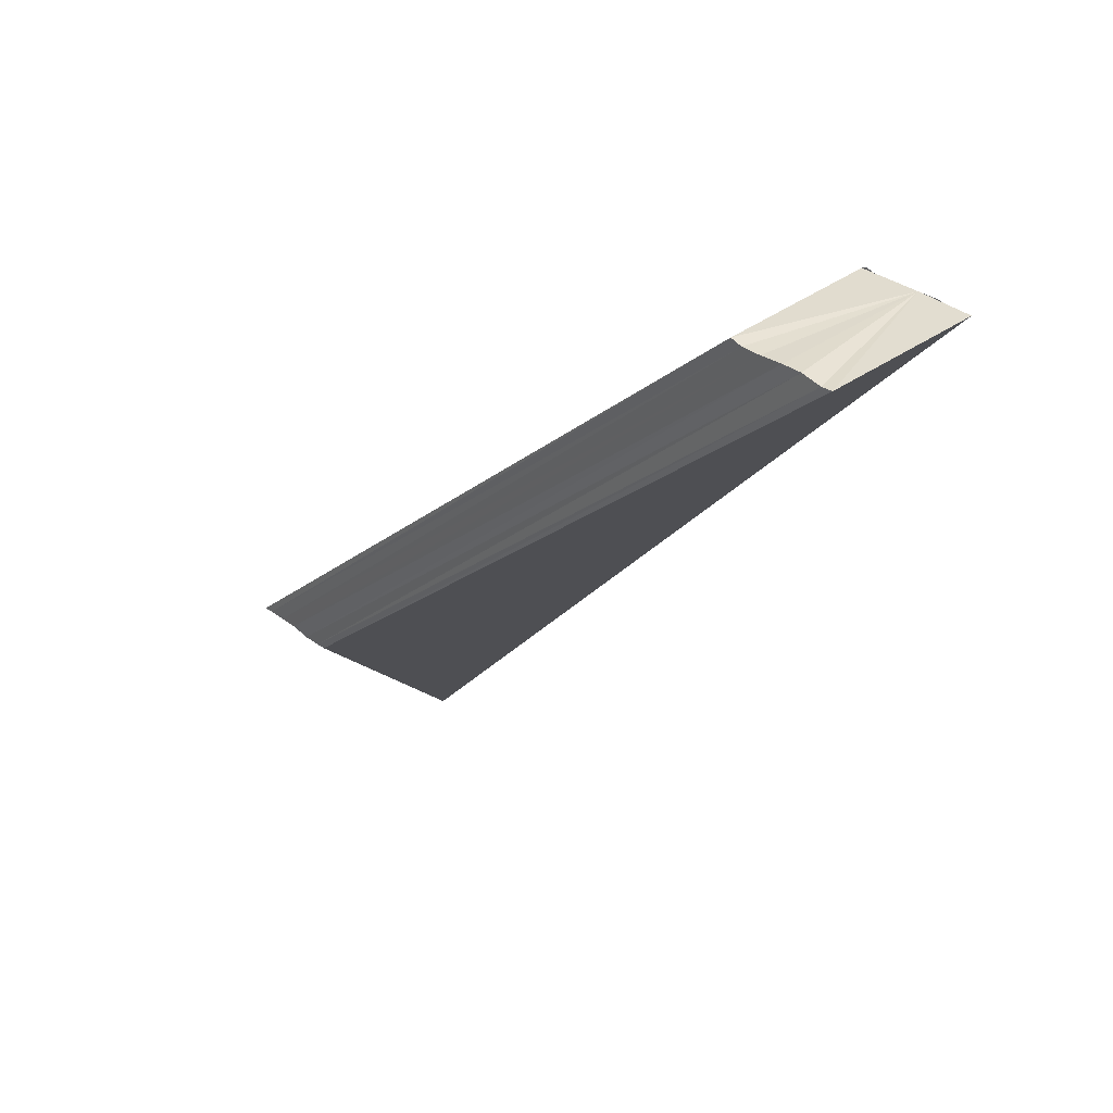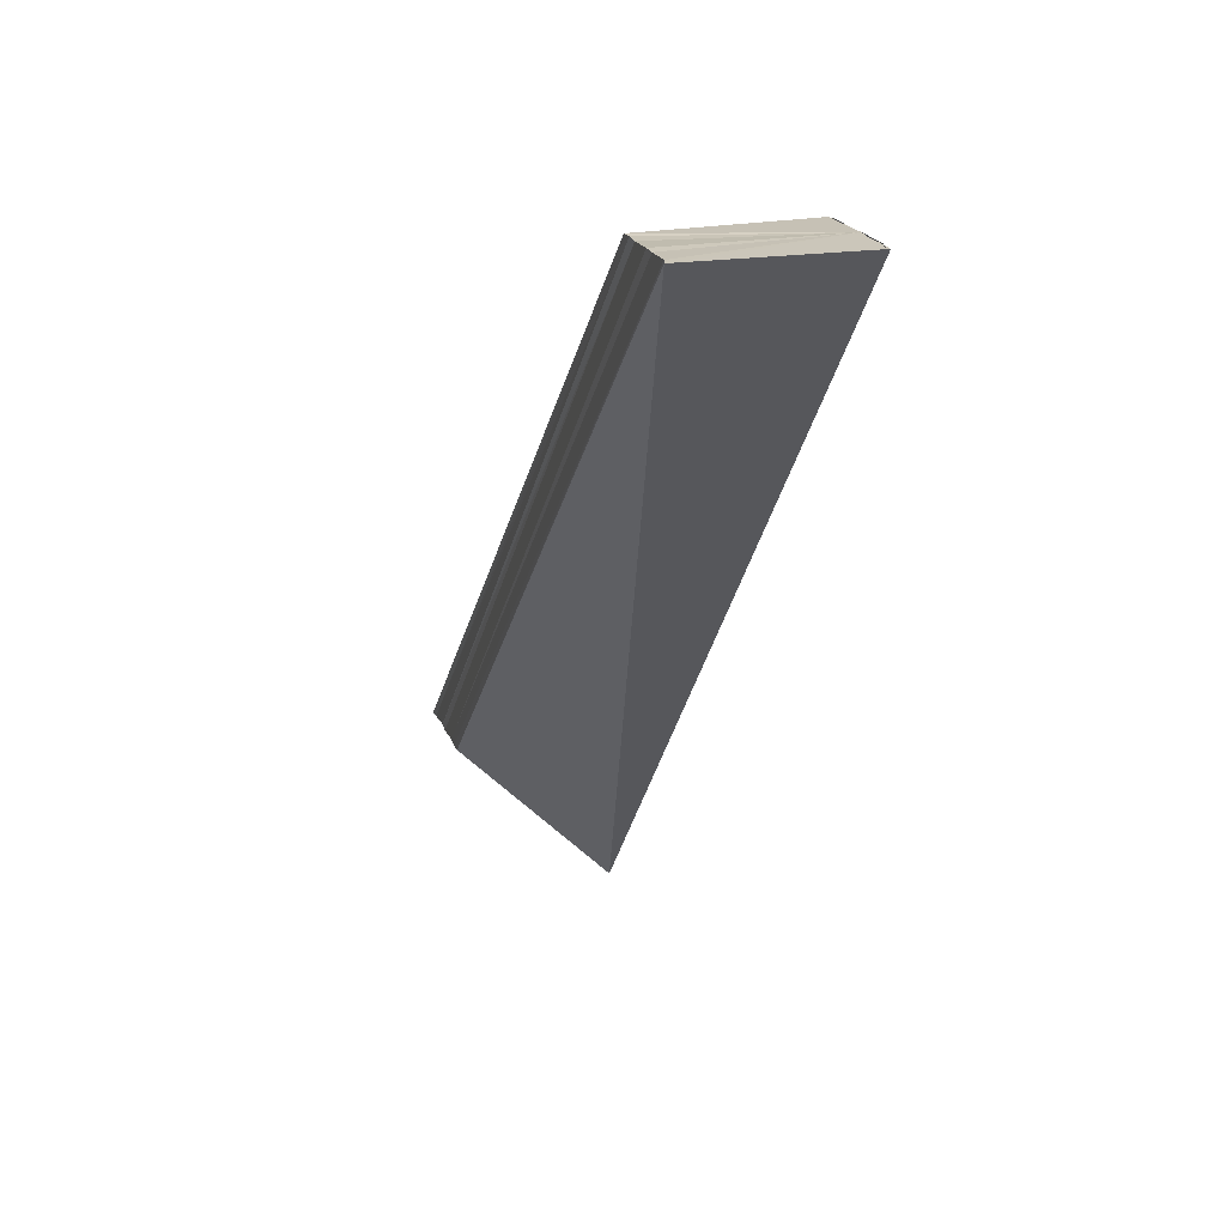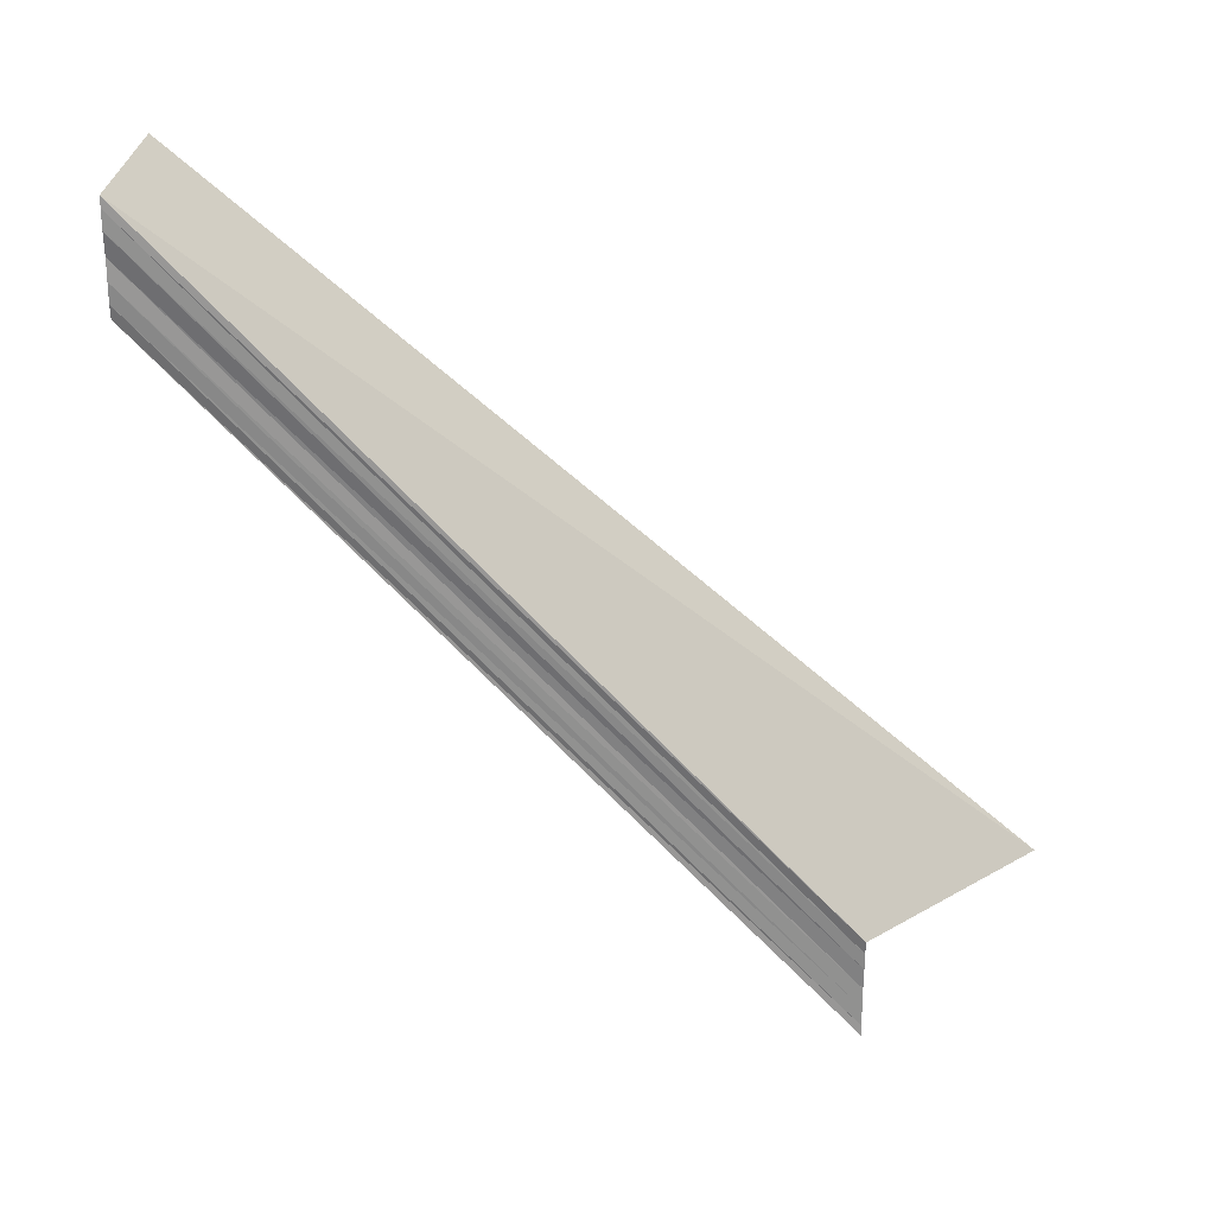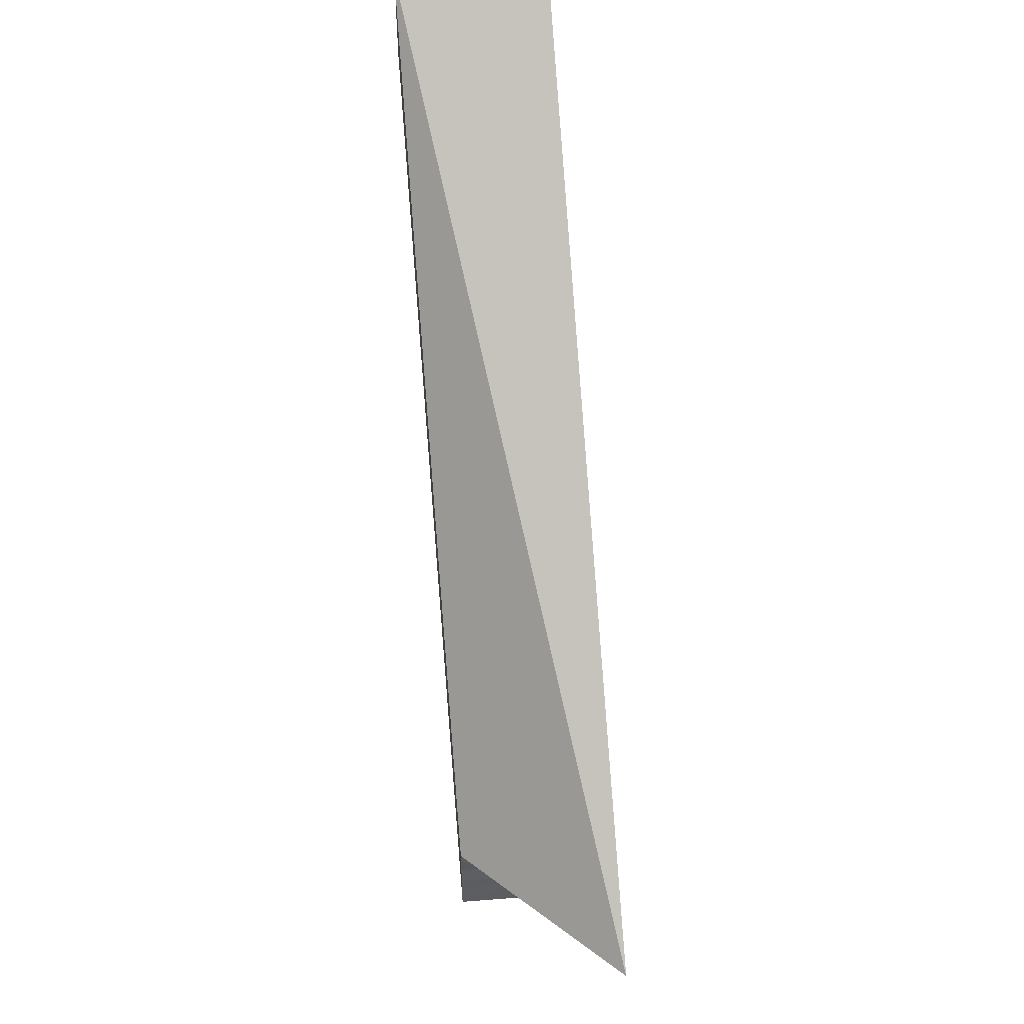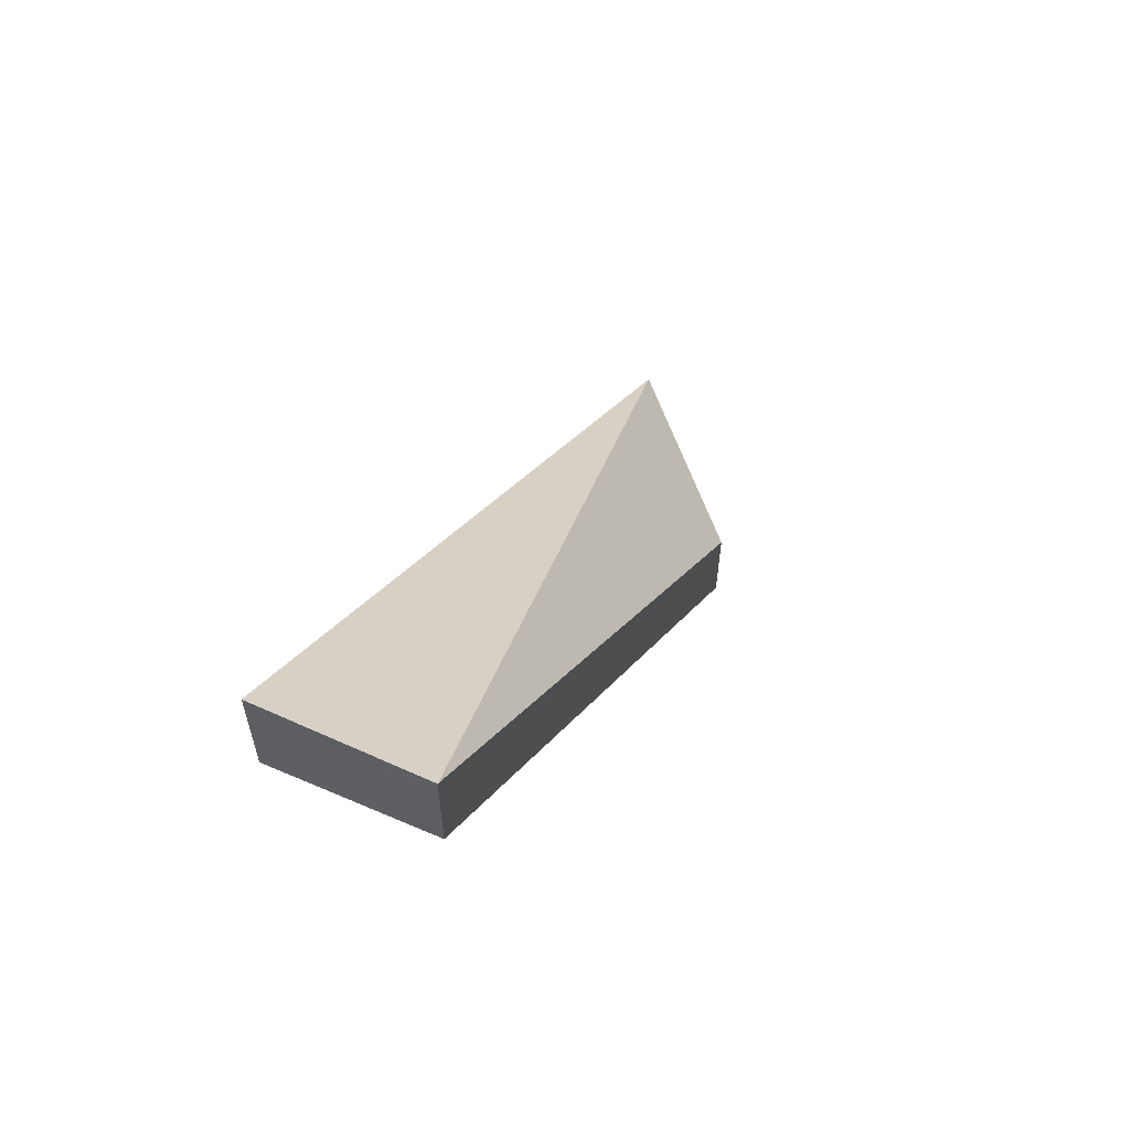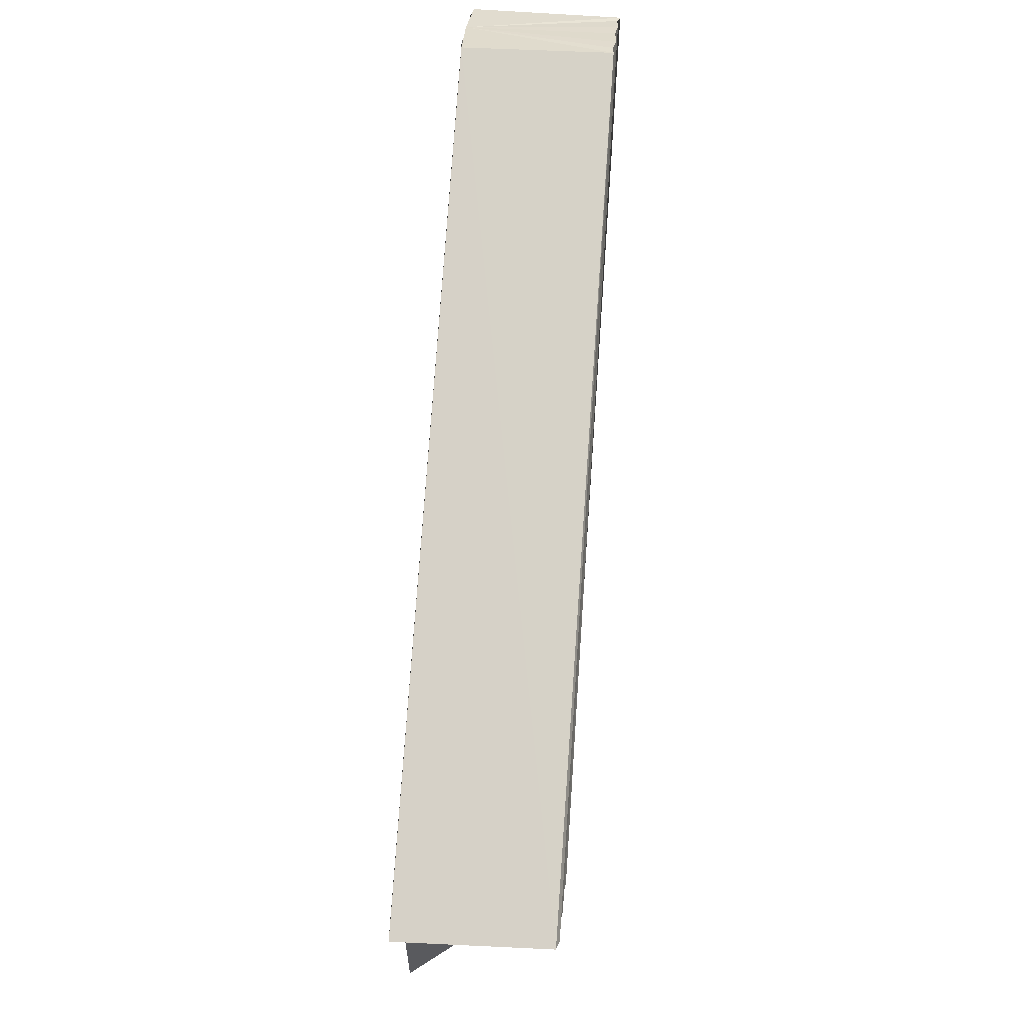
<metadata>
{"format":"obj","ext":"obj","renderer":"f3d","projection":"perspective","resolution":1024,"background":"white","views":[{"elev":36.0,"azim":-42.5,"up":"+Y"},{"elev":20.3,"azim":-16.6,"up":"+Y"},{"elev":26.9,"azim":-85.1,"up":"+Z"},{"elev":51.2,"azim":-5.9,"up":"+Z"},{"elev":61.1,"azim":-155.6,"up":"+Z"},{"elev":34.0,"azim":-174.6,"up":"+Y"}]}
</metadata>
<code>
o 18297
v 2169 1871 12
v 2169 1871 12
v 2169 1871 12.05
v 2169 1871 12.04
v 2169 1871 12
v 2169 1871 12.04
v 2169 1871 12
v 2169 1871 12.04
v 2169 1871 12
v 2169 1871 12
v 2169 1871 12.04
v 2169 1871 12
v 2169 1871 12
v 2169 1871 12
v 2169 1871 12.04
v 2169 1871 12.04
v 2169 1871 12
v 2169 1871 12
v 2169 1871 12.01
v 2169 1871 12.01
v 2169 1871 12
v 2169 1871 12.01
v 2169 1871 12.04
v 2169 1871 12.04
v 2169 1871 12.04
v 2169 1871 12.05
v 2169 1871 12.05
v 2169 1871 12.05
v 2169 1871 12.05
v 2169 1871 12.05
v 2169 1871 12.05
v 2169 1871 12
v 2169 1871 12.05
v 2169 1871 12.01
v 2169 1871 12.05
v 2169 1871 12.01
v 2169 1871 12.05
v 2169 1871 12.01
v 2169 1871 12.05
v 2169 1871 12
v 2169 1871 12
v 2169 1871 12
v 2169 1871 12.04
v 2169 1871 12
v 2169 1871 12
v 2169 1871 12.04
v 2169 1871 12
v 2169 1871 12.04
v 2169 1871 12
v 2169 1871 12.04
v 2169 1871 12
v 2169 1871 12.04
v 2169 1871 12
v 2169 1871 12.05
v 2169 1871 12
v 2169 1871 12.04
v 2169 1871 12.01
v 2169 1871 12.05
v 2169 1871 12.01
v 2169 1871 12.05
v 2169 1871 12.01
v 2169 1871 12.05
v 2169 1871 12
v 2169 1871 12.05
v 2169 1871 12
v 2169 1871 12.05
v 2169 1871 12.01
v 2169 1871 12.05
v 2169 1871 12.01
v 2169 1871 12.05
v 2169 1871 12.01
v 2169 1871 12.05
f 1 2 3
f 3 2 4
f 2 5 4
f 4 5 6
f 5 7 6
f 6 7 8
f 7 9 8
f 8 10 11
f 1 12 10
f 1 13 12
f 1 14 13
f 15 12 16
f 1 17 14
f 1 18 17
f 1 19 18
f 1 20 19
f 21 22 20
f 3 15 23
f 3 16 24
f 3 24 25
f 3 25 26
f 3 26 27
f 3 27 28
f 3 28 29
f 3 29 30
f 31 1 3
f 32 1 31
f 33 32 31
f 34 32 33
f 35 34 33
f 36 34 35
f 37 36 35
f 38 36 39
f 40 36 38
f 41 42 43
f 44 45 46
f 45 47 48
f 46 49 50
f 47 51 52
f 51 53 54
f 50 55 56
f 53 57 58
f 57 59 60
f 59 61 62
f 56 63 64
f 64 65 66
f 66 67 68
f 68 69 70
f 70 71 72

</code>
